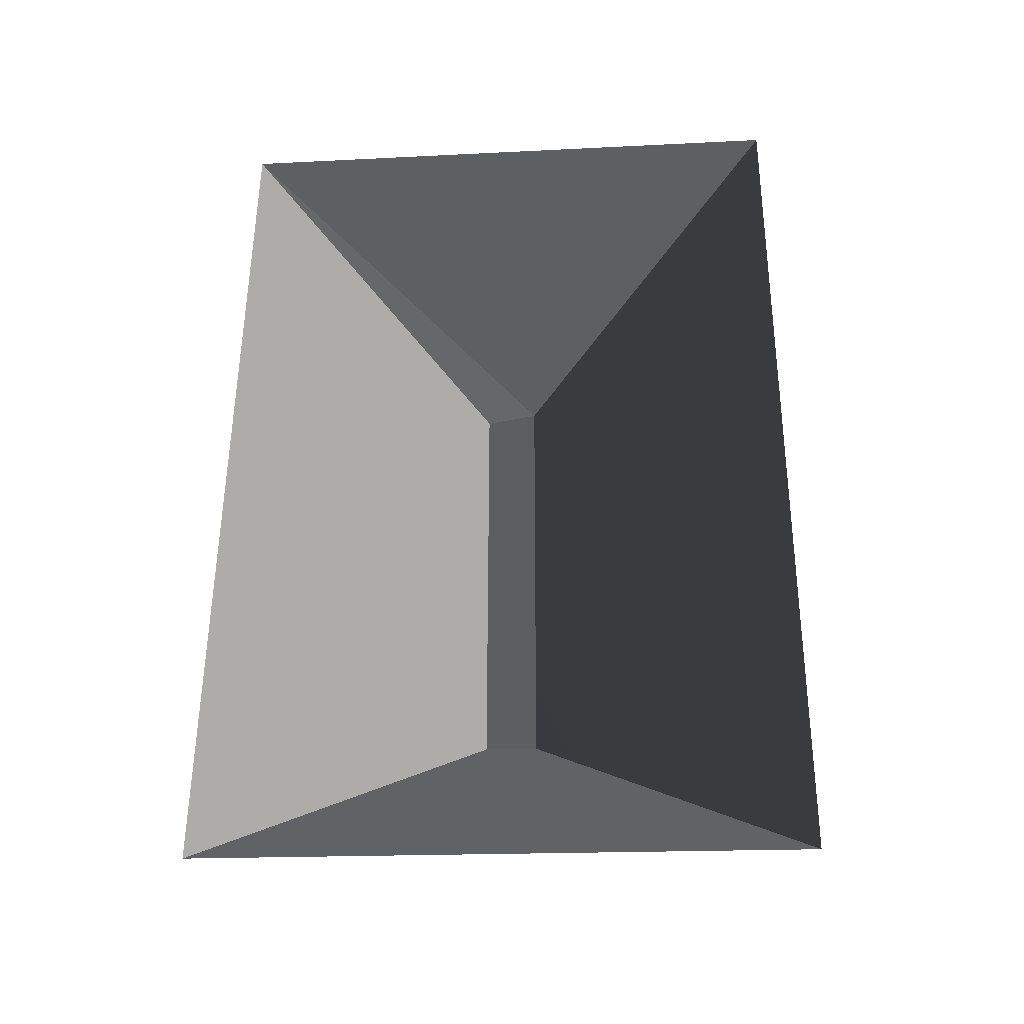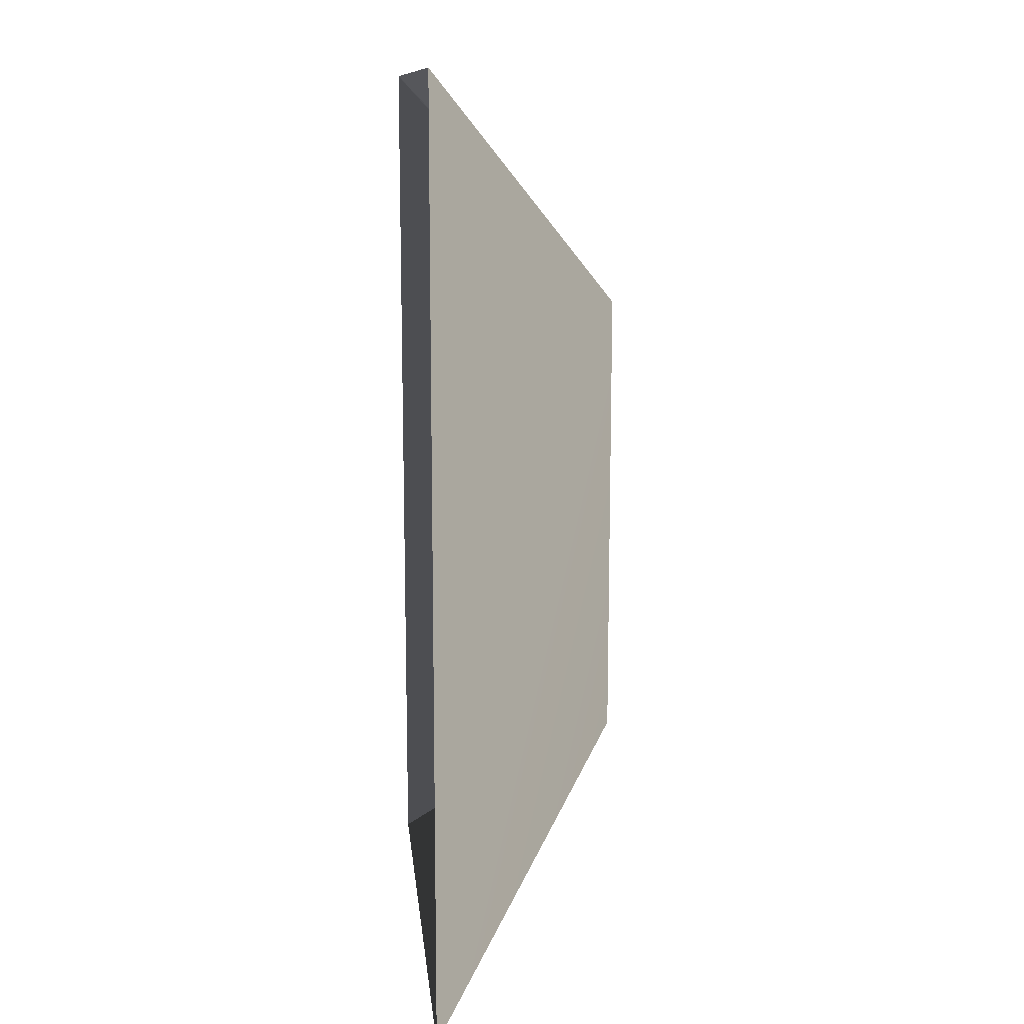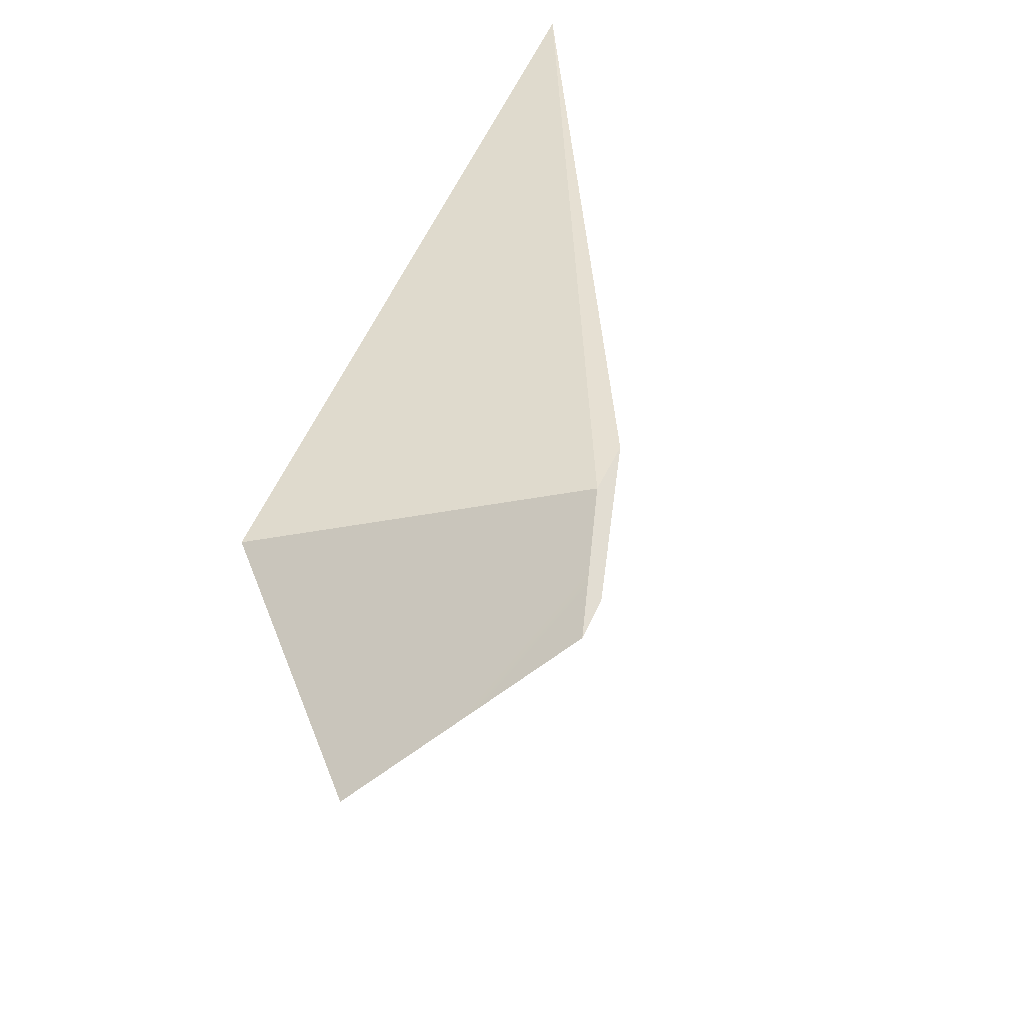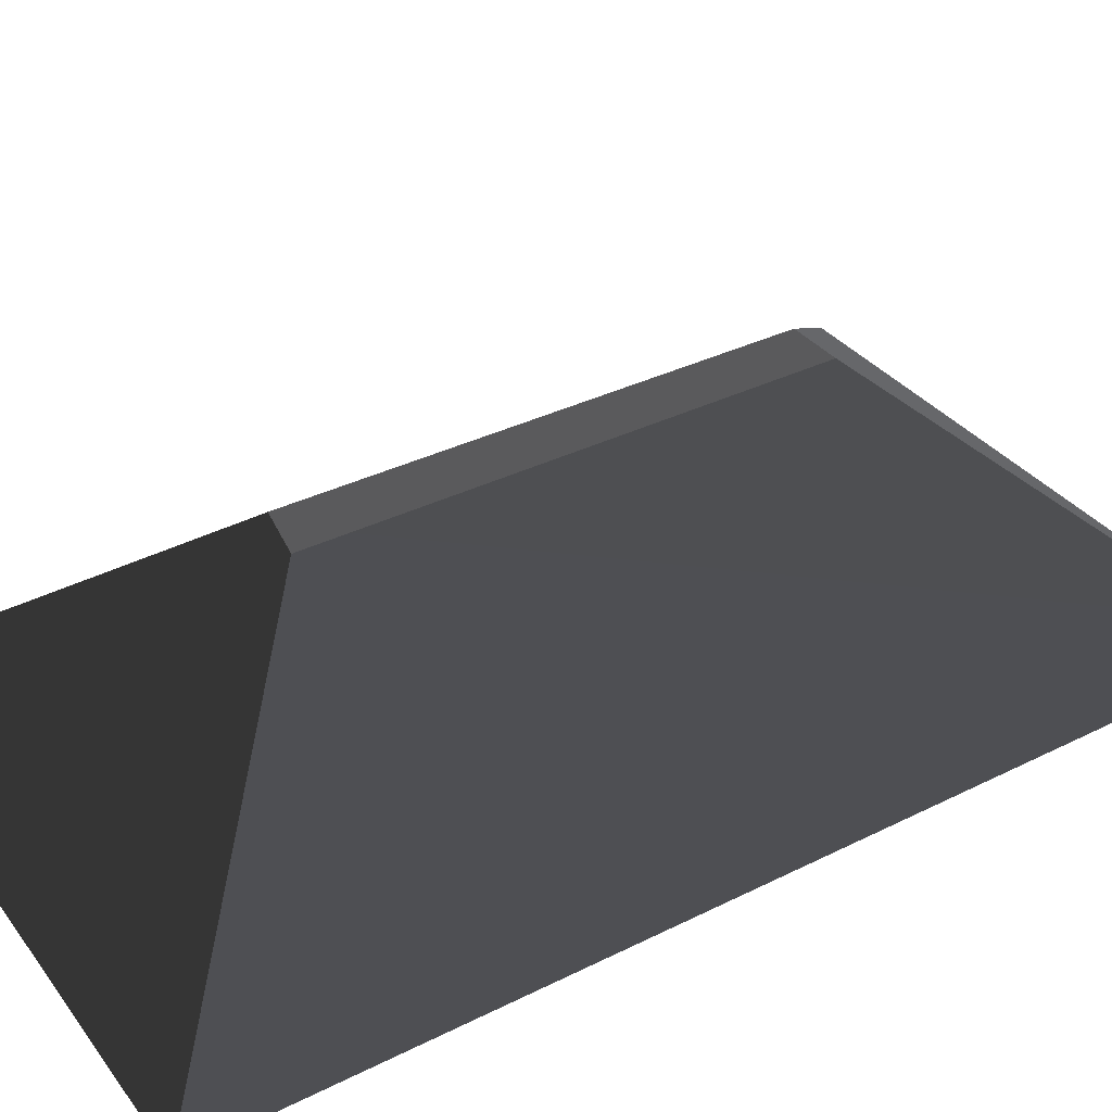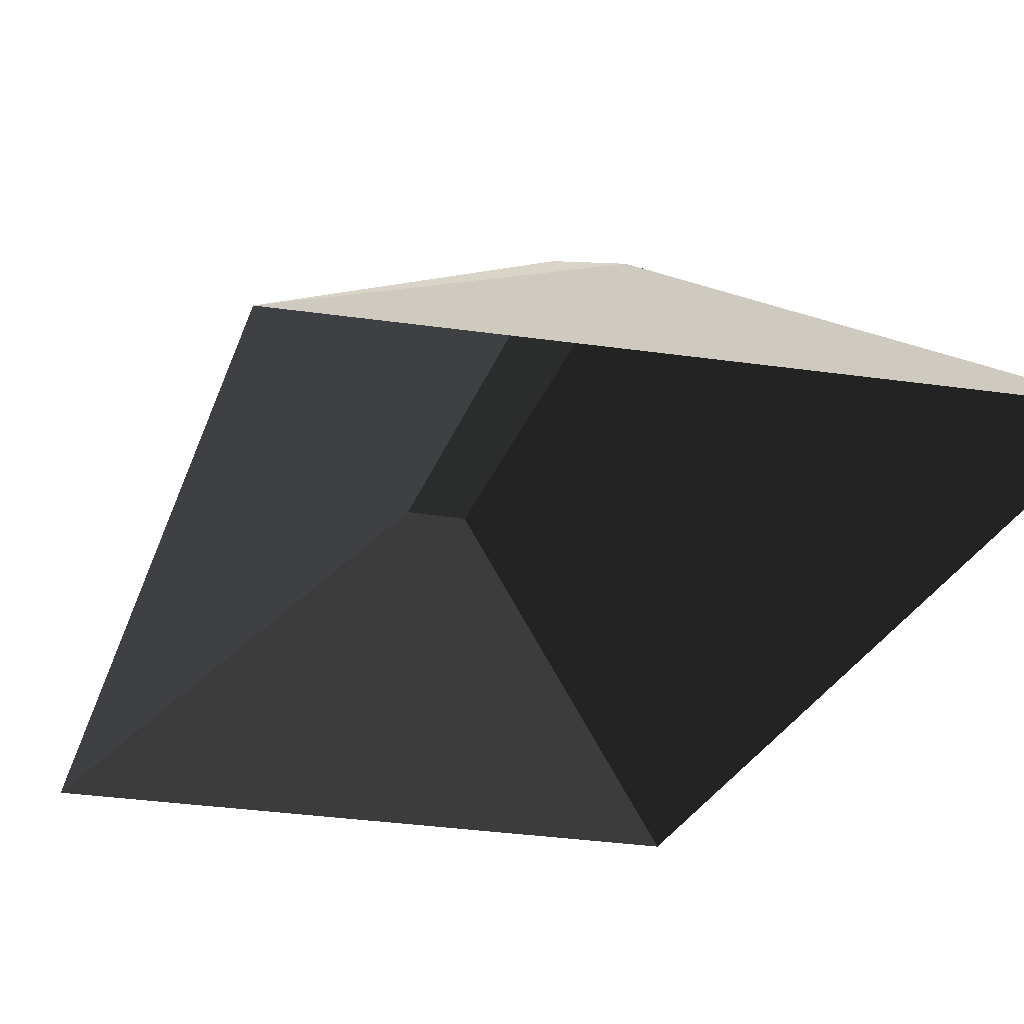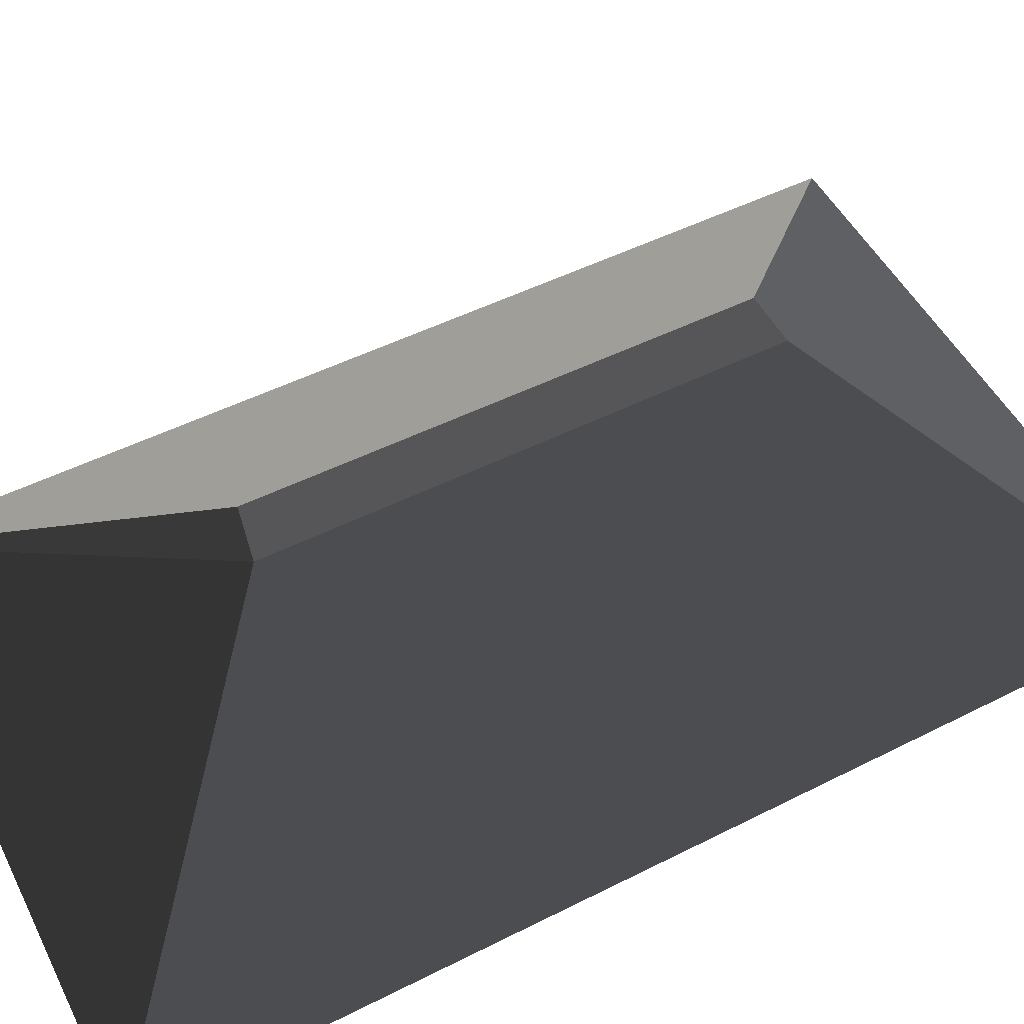
<metadata>
{"format":"obj","ext":"obj","renderer":"f3d","projection":"perspective","resolution":1024,"background":"white","views":[{"elev":-38.9,"azim":-178.3,"up":"+Y"},{"elev":13.6,"azim":-95.7,"up":"+Y"},{"elev":68.3,"azim":-63.6,"up":"+Y"},{"elev":34.9,"azim":-123.2,"up":"+Z"},{"elev":-25.3,"azim":164.3,"up":"+Z"},{"elev":51.6,"azim":-118.1,"up":"+Z"}]}
</metadata>
<code>
v 6.641 5.427 9.825
v 6.641 0.8173 9.825
v 6.113 0.8173 9.825
v 6.101 5.539 9.825
v 9.309 7.807 7.729
v 6.641 5.427 9.825
v 6.101 5.539 9.825
v 3.509 -1.621 7.729
v 3.37 8.037 7.729
v 6.101 5.539 9.825
v 6.113 0.8173 9.825
v 9.309 7.807 7.729
v 9.309 -1.621 7.729
v 6.641 0.8173 9.825
v 6.641 5.427 9.825
v 3.509 -1.621 7.729
v 6.113 0.8173 9.825
v 6.641 0.8173 9.825
v 9.309 -1.621 7.729
v 9.309 7.807 7.729
v 6.101 5.539 9.825
v 3.37 8.037 7.729
g Building_t8.010_31767_353
f 1 3 2
f 1 4 3
f 5 7 6
f 8 10 9
f 8 11 10
f 12 14 13
f 12 15 14
f 16 18 17
f 16 19 18
f 20 22 21

</code>
